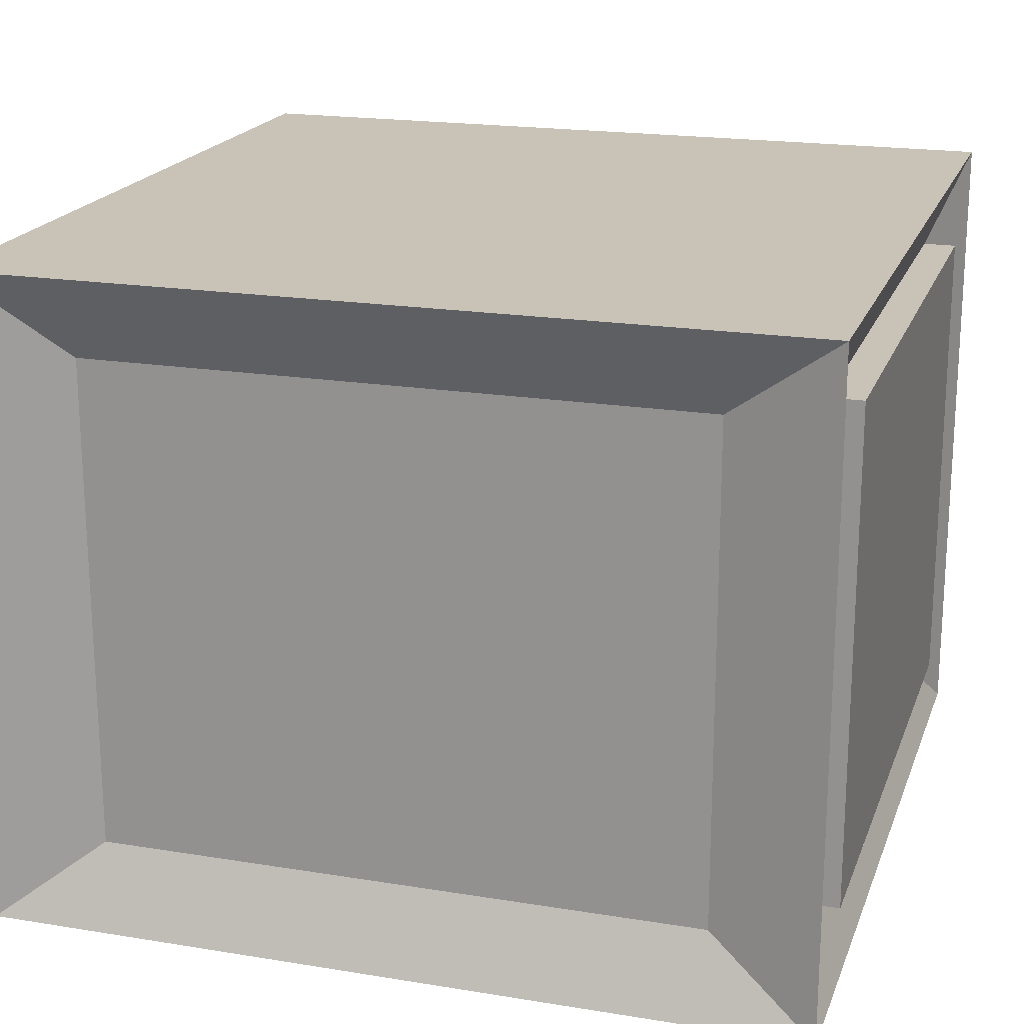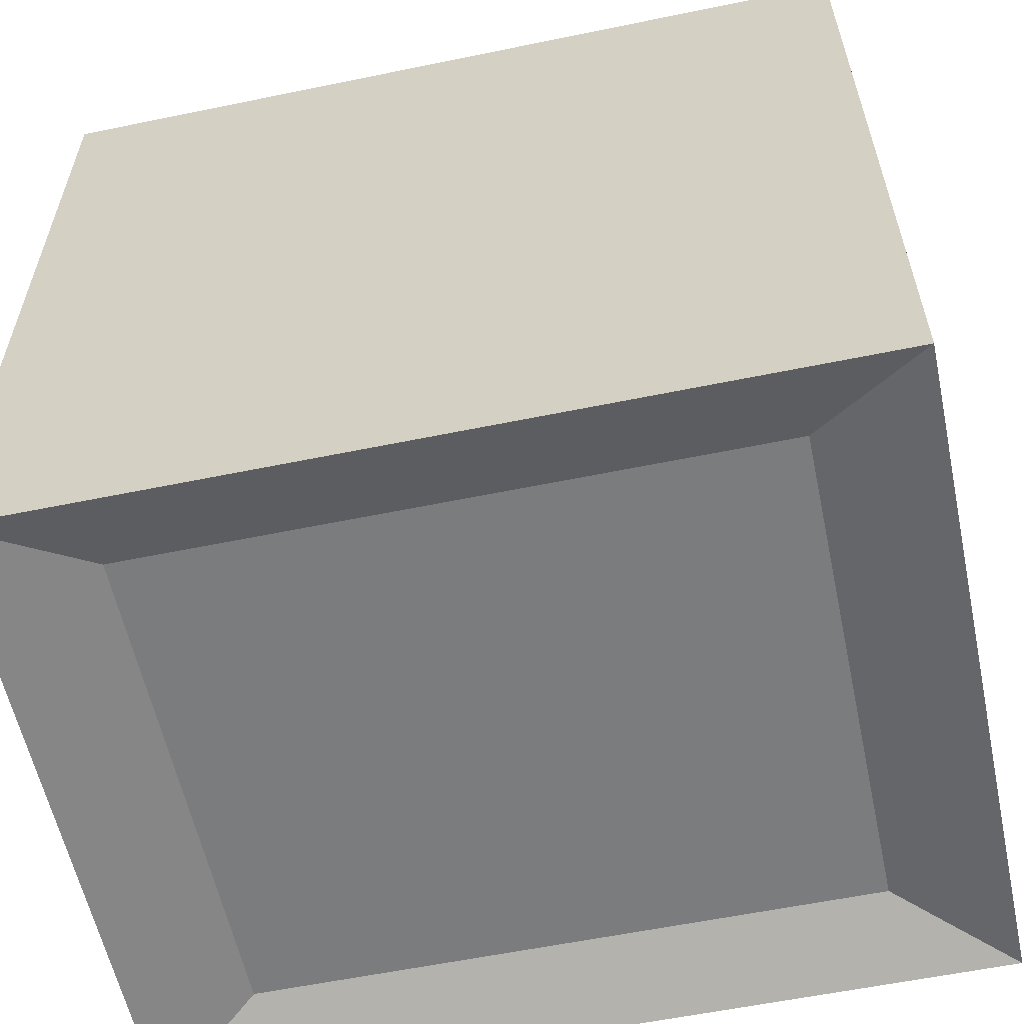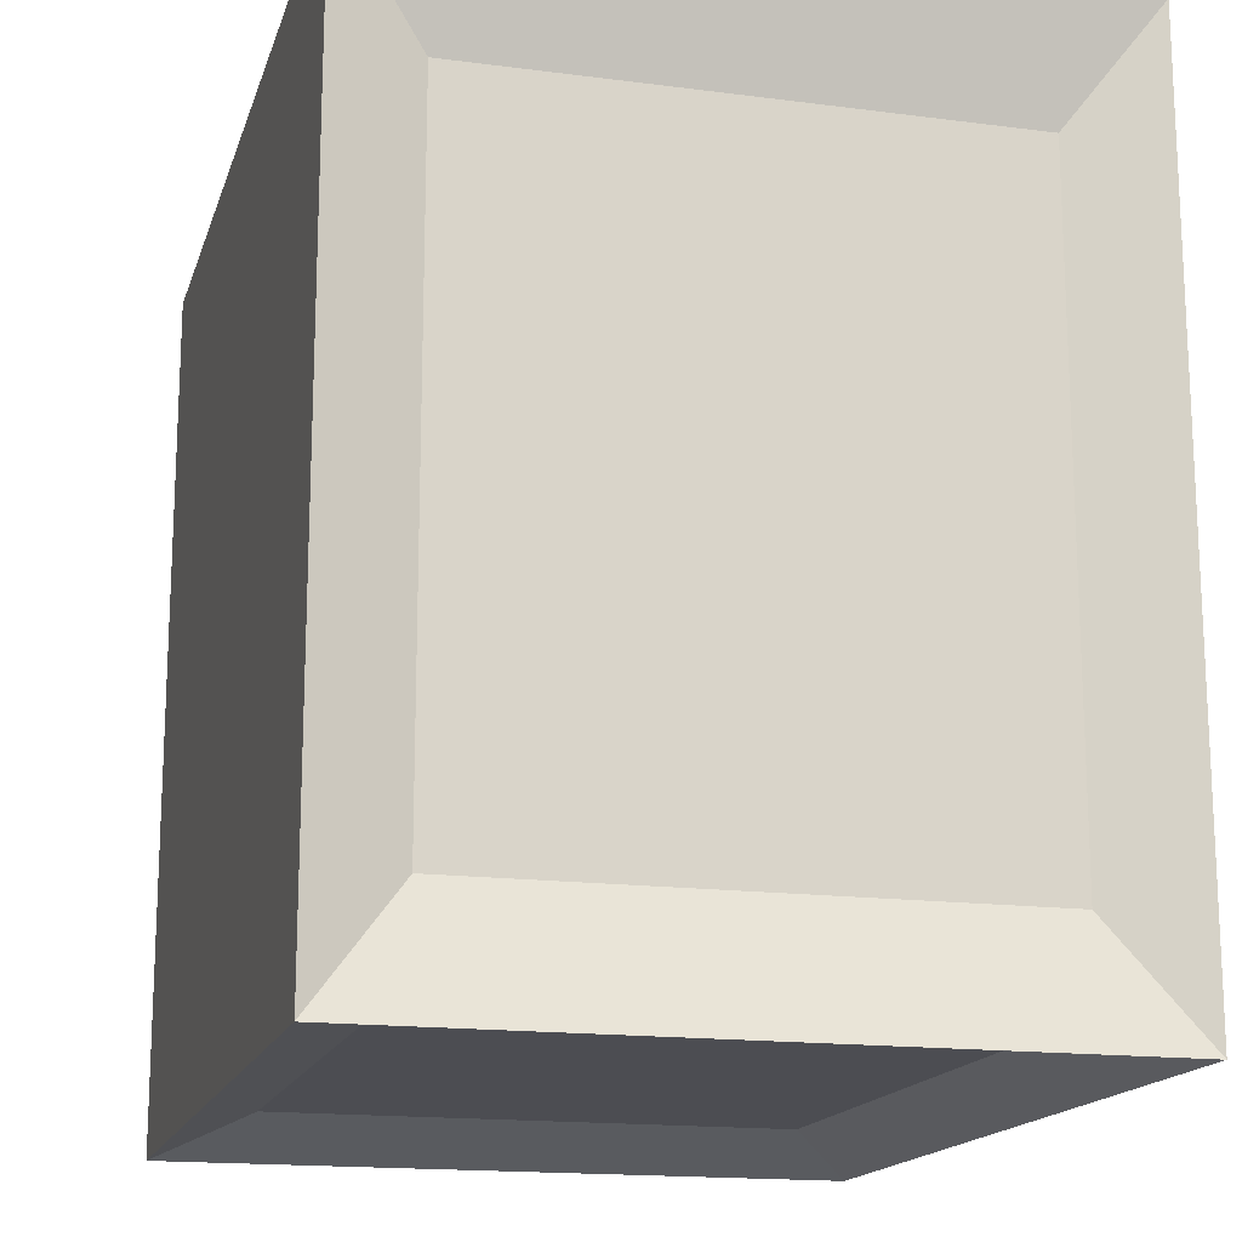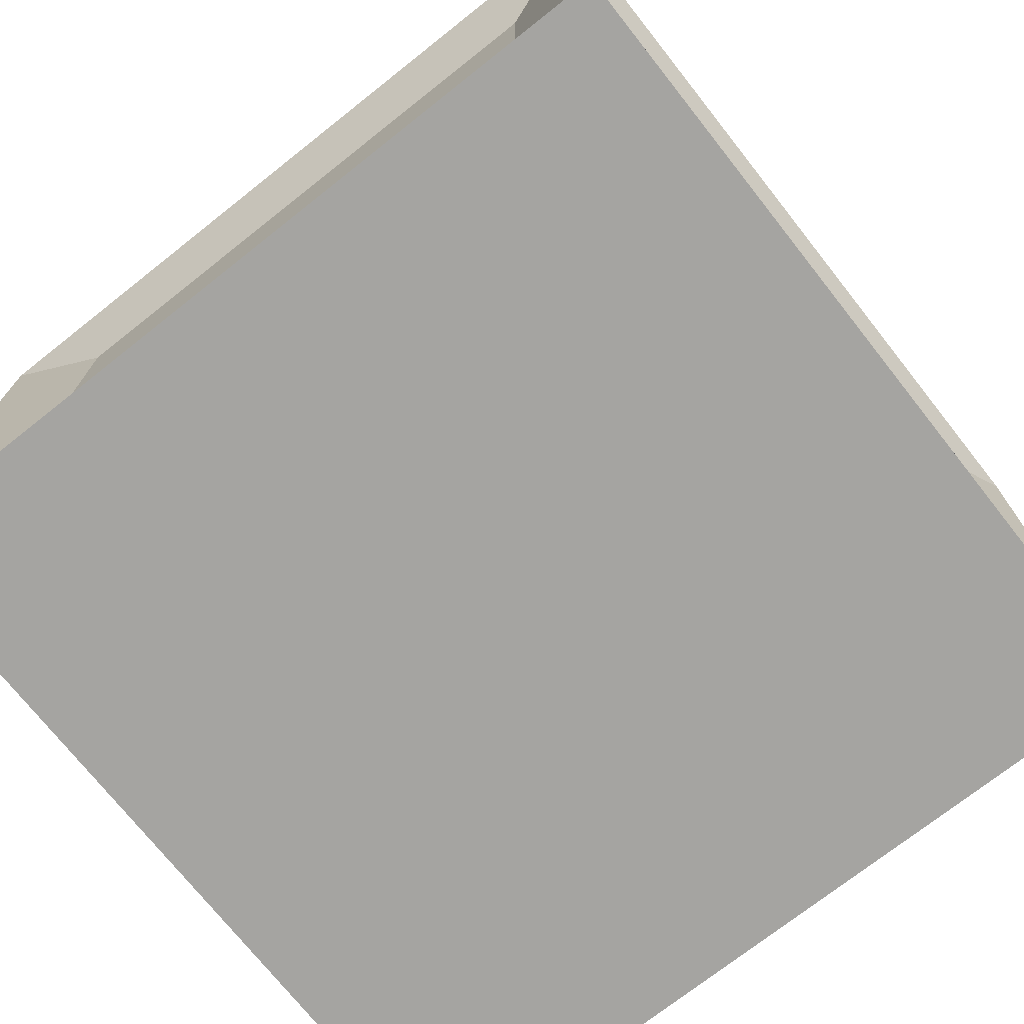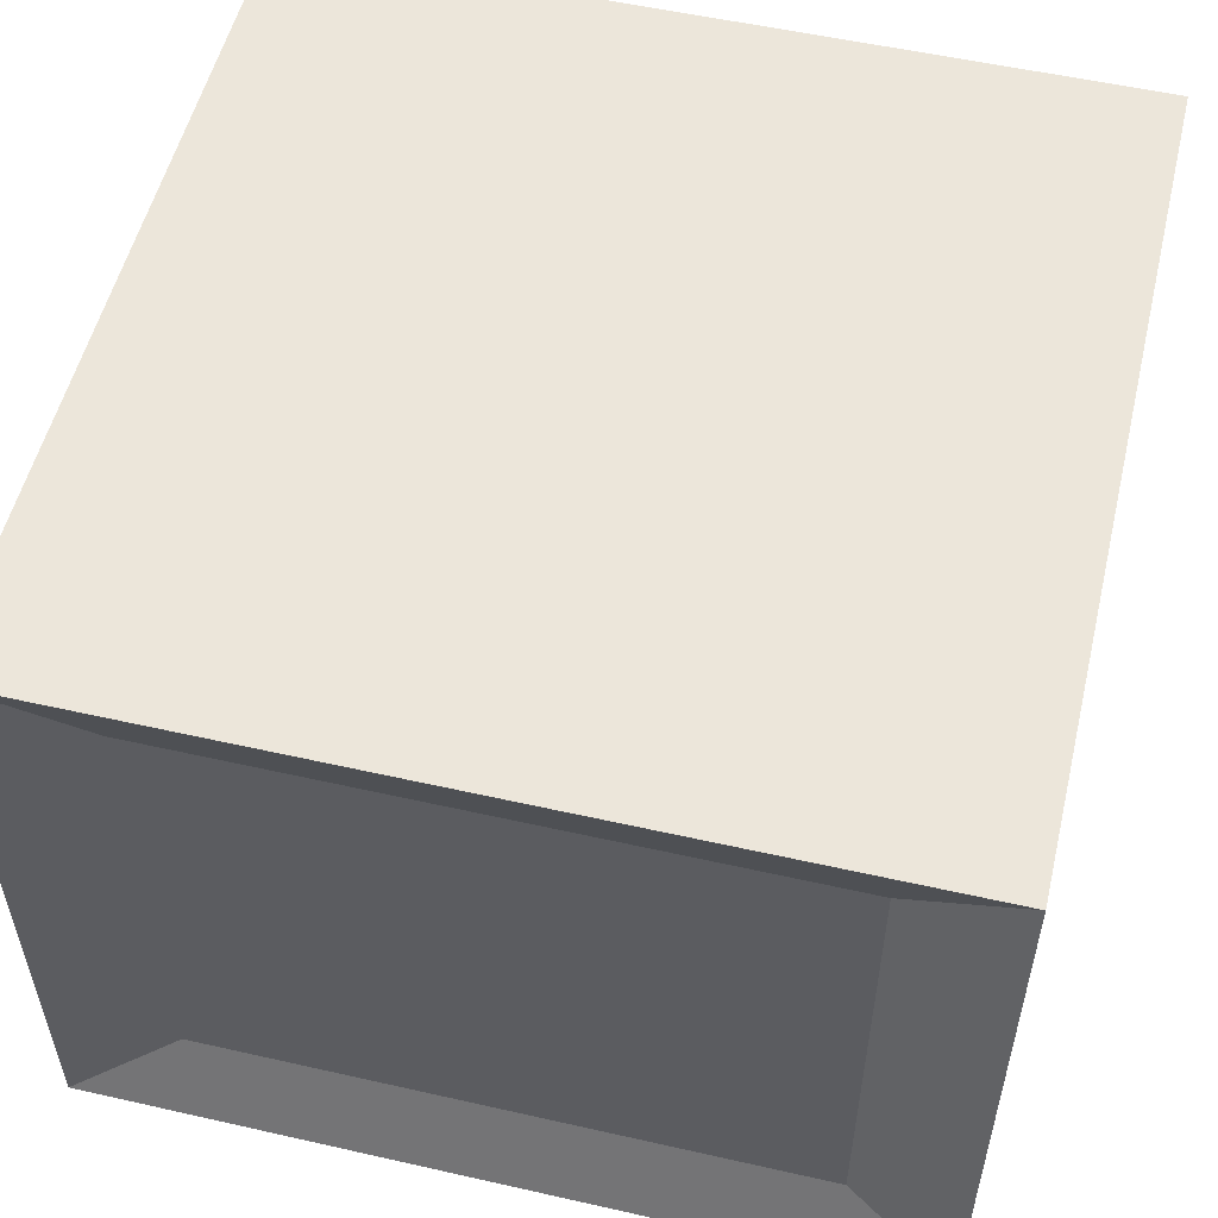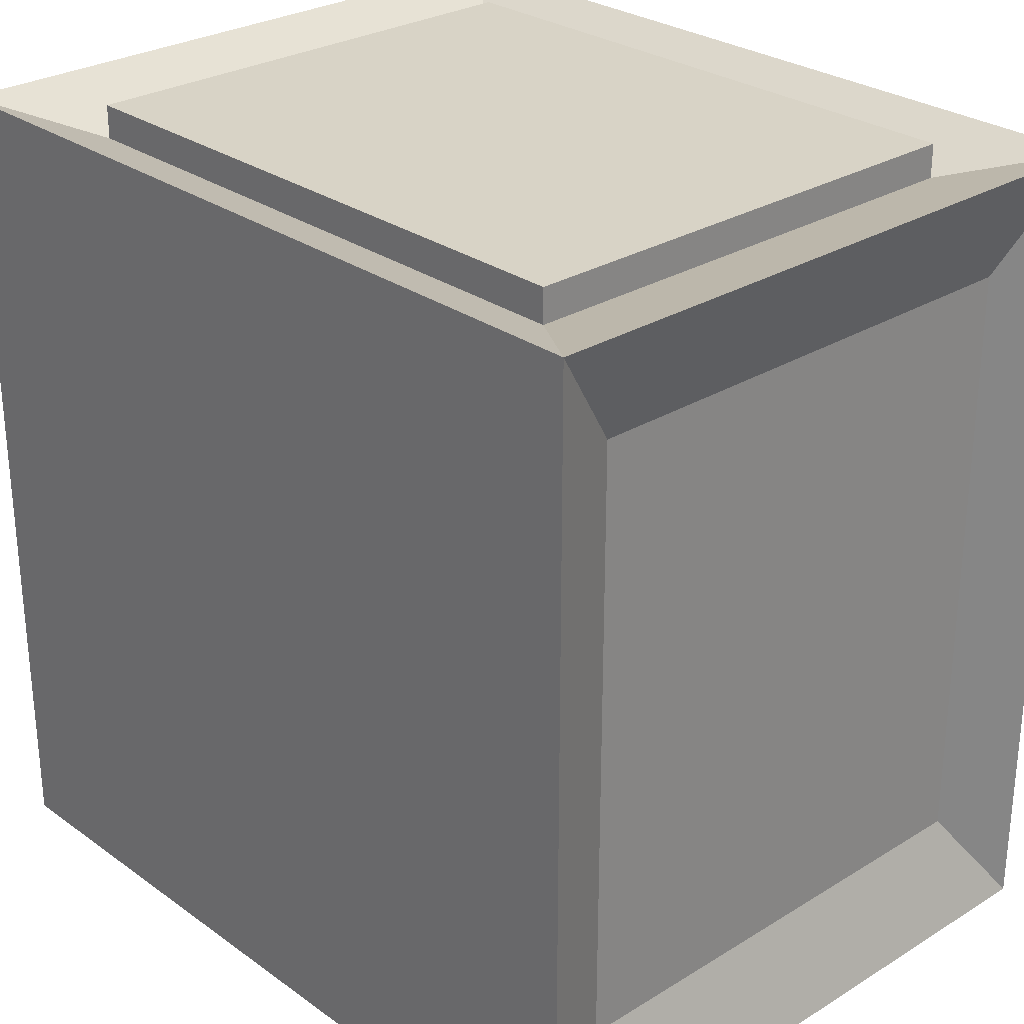
<metadata>
{"format":"obj","ext":"obj","renderer":"f3d","projection":"perspective","resolution":1024,"background":"white","views":[{"elev":19.5,"azim":-73.1,"up":"+Y"},{"elev":-58.6,"azim":12.0,"up":"+Z"},{"elev":-16.3,"azim":-105.0,"up":"+Z"},{"elev":-73.2,"azim":-141.7,"up":"+Y"},{"elev":54.2,"azim":-76.5,"up":"+Y"},{"elev":28.0,"azim":47.1,"up":"+Z"}]}
</metadata>
<code>
g Handle1
v -14.38 2.625 -28.56
v -14.38 2.625 -28.12
v -14.38 2.265 -28.56
v -14.38 2.265 -28.12
v -14.36 2.685 -28.64
v -14.36 2.205 -28.64
v -14.36 2.205 -28.04
v -14.36 2.685 -28.04
v -14.44 2.625 -28.04
v -14.44 2.265 -28.06
v -14.44 2.625 -28.06
v -14.44 2.265 -28.04
v -14.38 2.265 -28.12
v -14.38 2.625 -28.12
v -14.36 2.685 -28.04
v -14.36 2.205 -28.04
v -14.36 2.205 -28.04
v -14.36 2.205 -28.64
v -14.38 2.265 -28.56
v -14.38 2.265 -28.12
v -14.36 2.685 -28.64
v -14.38 2.625 -28.12
v -14.38 2.625 -28.56
v -14.36 2.685 -28.04
v -14.36 2.205 -28.64
v -14.36 2.685 -28.64
v -14.38 2.625 -28.56
v -14.38 2.265 -28.56
v -14.36 2.685 -28.64
v -14.96 2.685 -28.64
v -14.96 2.685 -28.64
v -14.96 2.685 -28.04
v -14.36 2.685 -28.64
v -14.36 2.685 -28.04
v -14.44 2.625 -28.06
v -14.88 2.625 -28.06
v -14.88 2.625 -28.04
v -14.44 2.625 -28.04
v -14.88 2.265 -28.04
v -14.44 2.265 -28.04
v -14.88 2.625 -28.04
v -14.44 2.625 -28.04
v -14.36 2.205 -28.04
v -14.96 2.205 -28.04
v -14.96 2.685 -28.04
v -14.36 2.685 -28.04
v -14.36 2.205 -28.04
v -14.44 2.625 -28.06
v -14.44 2.265 -28.06
v -14.36 2.685 -28.04
v -14.96 2.685 -28.04
v -14.96 2.205 -28.04
v -14.88 2.265 -28.06
v -14.88 2.625 -28.06
v -14.96 2.205 -28.04
v -14.36 2.205 -28.04
v -14.44 2.265 -28.06
v -14.88 2.265 -28.06
v -14.36 2.685 -28.04
v -14.96 2.685 -28.04
v -14.88 2.625 -28.06
v -14.44 2.625 -28.06
v -14.94 2.625 -28.56
v -14.94 2.265 -28.56
v -14.94 2.265 -28.12
v -14.94 2.625 -28.12
v -14.96 2.205 -28.64
v -14.96 2.685 -28.64
v -14.96 2.205 -28.04
v -14.96 2.685 -28.04
v -14.88 2.265 -28.04
v -14.88 2.625 -28.06
v -14.88 2.265 -28.06
v -14.88 2.625 -28.04
v -14.94 2.625 -28.12
v -14.94 2.265 -28.12
v -14.96 2.205 -28.04
v -14.96 2.685 -28.04
v -14.96 2.205 -28.64
v -14.94 2.265 -28.12
v -14.94 2.265 -28.56
v -14.96 2.205 -28.04
v -14.96 2.685 -28.04
v -14.96 2.685 -28.64
v -14.94 2.625 -28.56
v -14.94 2.625 -28.12
v -14.96 2.685 -28.64
v -14.96 2.205 -28.64
v -14.94 2.265 -28.56
v -14.94 2.625 -28.56
v -14.36 2.205 -28.64
v -14.96 2.205 -28.64
v -14.96 2.205 -28.64
v -14.36 2.205 -28.64
v -14.36 2.205 -28.04
v -14.96 2.205 -28.04
v -14.88 2.265 -28.06
v -14.44 2.265 -28.06
v -14.44 2.265 -28.04
v -14.88 2.265 -28.04
v -14.44 2.625 -28.61
v -14.88 2.265 -28.61
v -14.88 2.625 -28.61
v -14.44 2.265 -28.61
v -14.36 2.685 -28.64
v -14.44 2.265 -28.61
v -14.44 2.625 -28.61
v -14.36 2.205 -28.64
v -14.96 2.205 -28.64
v -14.96 2.685 -28.64
v -14.88 2.625 -28.61
v -14.88 2.265 -28.61
v -14.36 2.205 -28.64
v -14.96 2.205 -28.64
v -14.88 2.265 -28.61
v -14.44 2.265 -28.61
v -14.96 2.685 -28.64
v -14.36 2.685 -28.64
v -14.44 2.625 -28.61
v -14.88 2.625 -28.61
f 1 2 3
f 3 2 4
f 9 10 11
f 10 9 12
f 13 14 15
f 13 15 16
f 17 18 19
f 17 19 20
f 21 22 23
f 21 24 22
f 25 26 27
f 25 27 28
f 31 32 33
f 33 32 34
f 35 36 37
f 35 37 38
f 39 40 41
f 40 42 41
f 47 48 49
f 47 50 48
f 51 52 53
f 51 53 54
f 55 56 57
f 55 57 58
f 59 60 61
f 59 61 62
f 63 64 65
f 63 65 66
f 71 72 73
f 72 71 74
f 75 76 77
f 75 77 78
f 79 80 81
f 79 82 80
f 83 84 85
f 83 85 86
f 87 88 89
f 87 89 90
f 93 94 95
f 93 95 96
f 97 98 99
f 97 99 100
f 101 102 103
f 102 101 104
f 105 106 107
f 105 108 106
f 109 110 111
f 109 111 112
f 113 114 115
f 113 115 116
f 117 118 119
f 117 119 120

</code>
